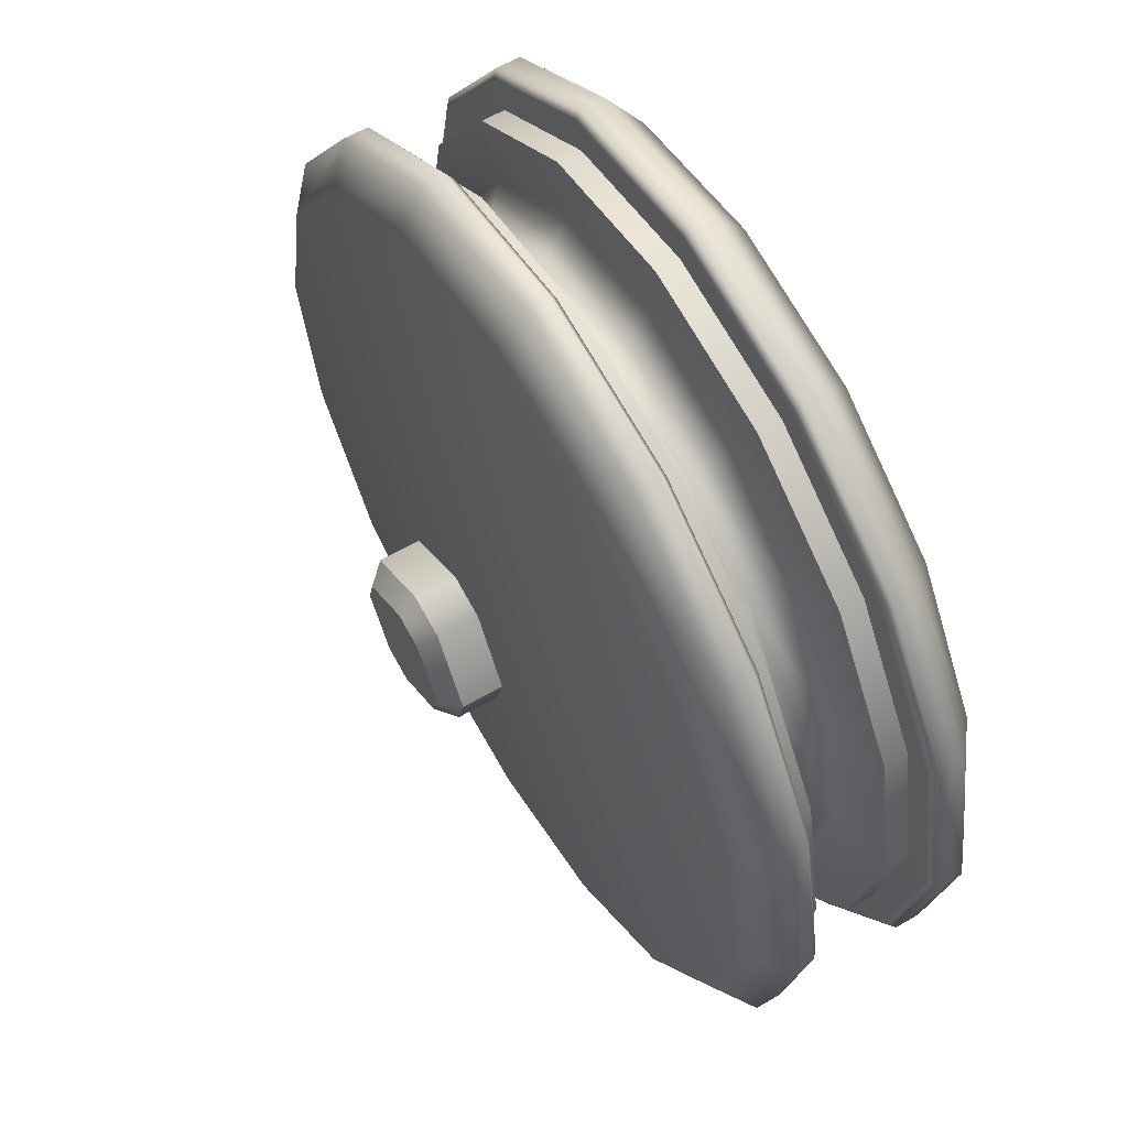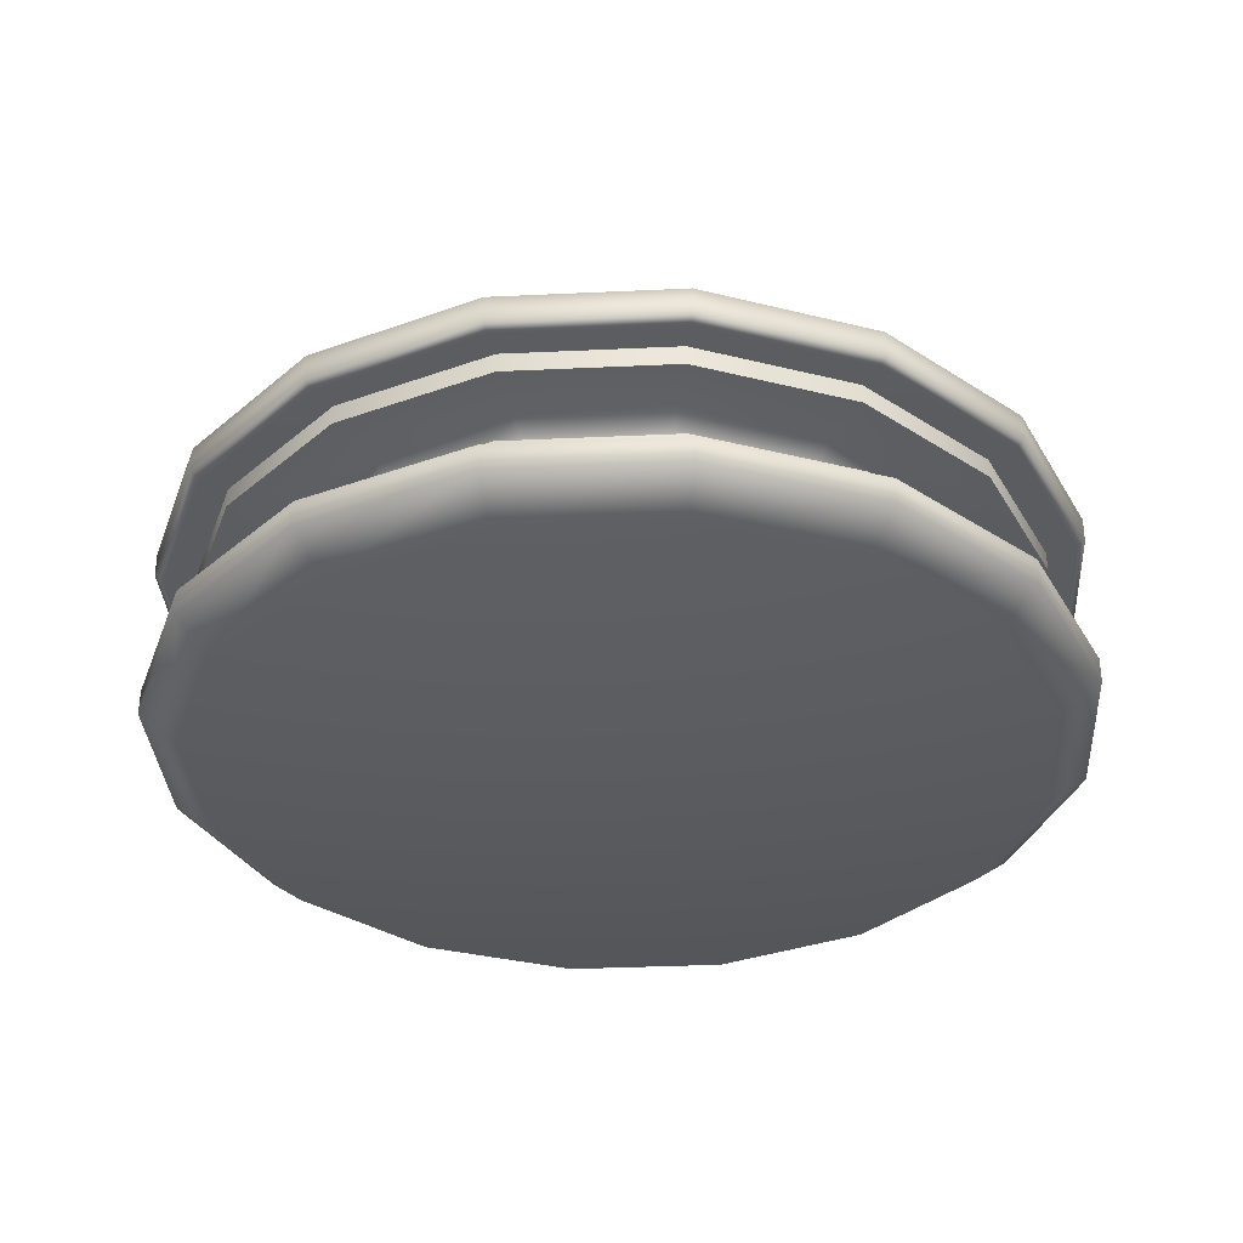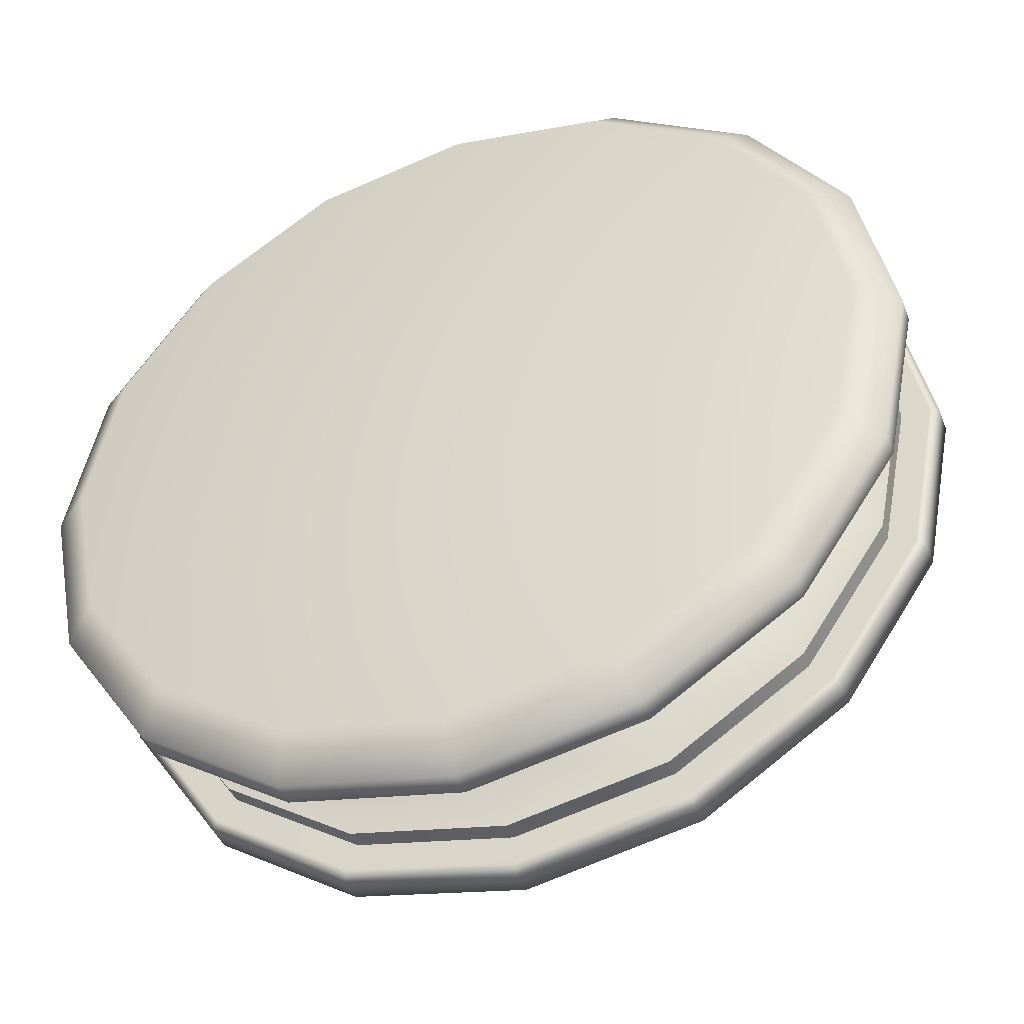
<metadata>
{"format":"obj","ext":"obj","renderer":"f3d","projection":"perspective","resolution":1024,"background":"white","views":[{"elev":60.9,"azim":59.3,"up":"+Y"},{"elev":-33.7,"azim":59.9,"up":"+Z"},{"elev":-44.1,"azim":-159.7,"up":"+Y"}]}
</metadata>
<code>
g SmartCombine_7
v 0.3964 0.3961 -0.01762
v 0.5178 0.2143 -0.01762
v 0.5178 0.2143 0.01472
v 0.3964 0.3961 0.01472
v 0.2147 0.5175 -0.01762
v 0.2147 0.5175 0.01472
v 0.0003458 0.5601 -0.01762
v 0.0003472 0.5601 0.01472
v -0.214 0.5175 -0.01762
v -0.214 0.5175 0.01472
v -0.3957 0.3961 -0.01762
v -0.3957 0.3961 0.01472
v -0.5171 0.2143 -0.01762
v -0.5171 0.2143 0.01472
v -0.5598 0 -0.01762
v -0.5598 0 0.01472
v -0.5171 -0.2143 -0.01762
v -0.5171 -0.2143 0.01472
v -0.3957 -0.3961 -0.01762
v -0.3957 -0.3961 0.01472
v -0.214 -0.5175 -0.01762
v -0.214 -0.5175 0.01472
v 0.0003456 -0.5601 -0.01762
v -0.214 -0.5175 -0.01762
v -0.214 -0.5175 0.01472
v 0.0003464 -0.5601 0.01472
v 0.2147 -0.5175 -0.01762
v 0.2147 -0.5175 0.01472
v 0.3964 -0.3961 -0.01762
v 0.3964 -0.3961 0.01472
v 0.5178 -0.2143 -0.01762
v 0.5178 -0.2143 0.01472
v 0.5605 0 -0.01762
v 0.5605 0 0.01472
v 0.5178 0.2143 -0.01762
v 0.5178 0.2143 0.01472
v 0.5178 0.2143 -0.1502
v 0.5178 0.2143 -0.1178
v 0.3964 0.3961 -0.1178
v 0.3964 0.3961 -0.1502
v 0.2147 0.5175 -0.1178
v 0.2147 0.5175 -0.1502
v 0.0003458 0.5601 -0.1178
v 0.0003458 0.5601 -0.1502
v -0.214 0.5175 -0.1178
v -0.214 0.5175 -0.1502
v -0.3957 0.3961 -0.1178
v -0.3957 0.3961 -0.1502
v -0.5171 0.2143 -0.1178
v -0.5171 0.2143 -0.1502
v -0.5598 0 -0.1178
v -0.5598 0 -0.1502
v -0.5171 -0.2143 -0.1178
v -0.5171 -0.2143 -0.1502
v -0.3957 -0.3961 -0.1178
v -0.3957 -0.3961 -0.1502
v -0.214 -0.5175 -0.1178
v -0.214 -0.5175 -0.1502
v 0.5605 0 -0.1502
v 0.5178 0.2143 -0.1178
v 0.5178 0.2143 -0.1502
v 0.5605 0 -0.1178
v 0.5178 -0.2143 -0.1502
v 0.5178 -0.2143 -0.1178
v 0.3964 -0.3961 -0.1502
v 0.3964 -0.3961 -0.1178
v 0.2147 -0.5175 -0.1502
v 0.2147 -0.5175 -0.1178
v 0.0003456 -0.5601 -0.1502
v 0.0003456 -0.5601 -0.1178
v -0.214 -0.5175 -0.1502
v -0.214 -0.5175 -0.1178
v 0.3964 0.3961 -0.1178
v 0.5178 0.2143 -0.1178
v 0.4459 0.1846 -0.1087
v 0.3414 0.341 -0.1087
v 0.2147 0.5175 -0.1178
v 0.3054 0.3051 -0.06773
v 0.399 0.1651 -0.06773
v 0.1849 0.4455 -0.1087
v 0.0003458 0.5601 -0.1178
v 0.1655 0.3986 -0.06773
v 0.3414 0.341 -0.02681
v 0.4459 0.1846 -0.02681
v 0.5178 0.2143 -0.01762
v 0.3964 0.3961 -0.01762
v 0.1849 0.4455 -0.02681
v 0.2147 0.5175 -0.01762
v 0.0003458 0.4823 -0.02681
v 0.0003458 0.5601 -0.01762
v 0.0003458 0.4823 -0.1087
v -0.214 0.5175 -0.1178
v 0.0003458 0.4315 -0.06773
v -0.1842 0.4455 -0.02681
v -0.214 0.5175 -0.01762
v -0.1842 0.4455 -0.1087
v -0.3957 0.3961 -0.1178
v -0.1648 0.3986 -0.06773
v -0.3407 0.341 -0.02681
v -0.3957 0.3961 -0.01762
v -0.3407 0.341 -0.1087
v -0.5171 0.2143 -0.1178
v -0.3048 0.3051 -0.06773
v -0.4452 0.1846 -0.02681
v -0.5171 0.2143 -0.01762
v -0.4452 0.1846 -0.1087
v -0.5598 0 -0.1178
v -0.3983 0.1651 -0.06773
v -0.4819 0 -0.02681
v -0.5598 0 -0.01762
v -0.4819 0 -0.1087
v -0.5171 -0.2143 -0.1178
v -0.4311 0 -0.06773
v -0.4452 -0.1846 -0.02681
v -0.5171 -0.2143 -0.01762
v -0.4452 -0.1846 -0.1087
v -0.3957 -0.3961 -0.1178
v -0.3983 -0.1651 -0.06773
v -0.3407 -0.341 -0.02681
v -0.3957 -0.3961 -0.01762
v -0.3407 -0.341 -0.1087
v -0.214 -0.5175 -0.1178
v -0.1842 -0.4455 -0.1087
v -0.1648 -0.3986 -0.06773
v -0.3048 -0.3051 -0.06773
v -0.1842 -0.4455 -0.02681
v -0.214 -0.5175 -0.01762
v 0.5605 0 -0.01762
v 0.5178 0.2143 -0.01762
v 0.4459 0.1846 -0.02681
v 0.4826 0 -0.02681
v 0.5178 -0.2143 -0.01762
v 0.4318 0 -0.06773
v 0.399 0.1651 -0.06773
v 0.4459 -0.1846 -0.02681
v 0.3964 -0.3961 -0.01762
v 0.4826 0 -0.1087
v 0.4459 0.1846 -0.1087
v 0.5178 0.2143 -0.1178
v 0.5605 0 -0.1178
v 0.4459 -0.1846 -0.1087
v 0.5178 -0.2143 -0.1178
v 0.399 -0.1651 -0.06773
v 0.3414 -0.341 -0.1087
v 0.3964 -0.3961 -0.1178
v 0.3414 -0.341 -0.02681
v 0.2147 -0.5175 -0.01762
v 0.3054 -0.3051 -0.06773
v 0.1849 -0.4455 -0.1087
v 0.2147 -0.5175 -0.1178
v 0.1849 -0.4455 -0.02681
v 0.0003456 -0.5601 -0.01762
v 0.1655 -0.3986 -0.06773
v 0.0003456 -0.4823 -0.1087
v 0.0003456 -0.5601 -0.1178
v 0.0003456 -0.4823 -0.02681
v -0.214 -0.5175 -0.01762
v -0.1842 -0.4455 -0.02681
v -0.1648 -0.3986 -0.06773
v 0.0003456 -0.4315 -0.06773
v -0.1842 -0.4455 -0.1087
v -0.214 -0.5175 -0.1178
v -0.111 0 0.2118
v -0.05548 -0.09609 0.1557
v -0.111 0 0.1557
v -0.05548 -0.09609 0.2118
v -7.153e-08 -0.111 0.1557
v -7.153e-08 -0.111 0.2118
v 0.09609 -0.05548 0.1557
v -7.153e-08 -0.111 0.1557
v -7.153e-08 -0.111 0.2118
v 0.09609 -0.05548 0.2118
v 0.111 0 0.1557
v 0.111 0 0.2118
v 0.05548 0.09609 0.1557
v 0.111 0 0.1557
v 0.111 0 0.2118
v 0.05548 0.09609 0.2118
v -7.153e-08 0.111 0.1557
v -7.153e-08 0.111 0.2118
v -0.09609 0.05548 0.1557
v -7.153e-08 0.111 0.1557
v -7.153e-08 0.111 0.2118
v -0.09609 0.05548 0.2118
v -0.111 0 0.1557
v -0.111 0 0.2118
v -7.153e-08 0 0.2358
v -0.04304 -0.07454 0.2358
v -0.08607 0 0.2358
v -7.153e-08 -0.08607 0.2358
v -0.07454 0.04304 0.2358
v 0.07454 -0.04304 0.2358
v -7.153e-08 0.08607 0.2358
v 0.08607 0 0.2358
v 0.04304 0.07454 0.2358
v 0.5525 0.2288 0.008344
v 0.4228 0.4228 0.008344
v 2.861e-07 0 0.008344
v 0.598 0 0.008344
v 0.2288 0.5525 0.008344
v 0.5525 -0.2288 0.008344
v 2.861e-07 0.598 0.008344
v 0.4228 -0.4228 0.008344
v -0.2288 0.5525 0.008344
v 0.2288 -0.5525 0.008344
v -0.4228 0.4228 0.008344
v 2.861e-07 -0.598 0.008344
v -0.5525 0.2288 0.008344
v -0.2288 -0.5525 0.008344
v -0.598 0 0.008344
v -0.4228 -0.4228 0.008344
v -0.5525 -0.2288 0.008344
v -0.5525 0.2288 -0.1502
v -0.4228 0.4228 -0.1502
v -2.861e-07 0 -0.1502
v -0.598 0 -0.1502
v -0.2288 0.5525 -0.1502
v -0.5525 -0.2288 -0.1502
v -2.861e-07 0.598 -0.1502
v -0.4228 -0.4228 -0.1502
v 0.2288 0.5525 -0.1502
v -0.2288 -0.5525 -0.1502
v 0.4228 0.4228 -0.1502
v -2.861e-07 -0.598 -0.1502
v 0.5525 0.2288 -0.1502
v 0.2288 -0.5525 -0.1502
v 0.598 0 -0.1502
v 0.4228 -0.4228 -0.1502
v 0.5525 -0.2288 -0.1502
v -0.04304 -0.07454 0.2358
v -0.05548 -0.09609 0.2118
v -0.111 0 0.2118
v -0.08607 0 0.2358
v -7.153e-08 -0.08607 0.2358
v -0.09609 0.05548 0.2118
v -7.153e-08 -0.111 0.2118
v -0.07454 0.04304 0.2358
v 0.07454 -0.04304 0.2358
v -7.153e-08 0.111 0.2118
v 0.09609 -0.05548 0.2118
v -7.153e-08 0.08607 0.2358
v 0.08607 0 0.2358
v 0.05548 0.09609 0.2118
v 0.111 0 0.2118
v 0.04304 0.07454 0.2358
v 0.5525 0.2288 0.008344
v 0.5644 0.2338 0.01814
v 0.432 0.432 0.01814
v 0.4228 0.4228 0.008344
v 0.598 0 0.008344
v 0.2338 0.5644 0.01814
v 0.2288 0.5525 0.008344
v 0.6109 0 0.01814
v 0.5525 -0.2288 0.008344
v 2.861e-07 0.6109 0.01814
v 2.861e-07 0.598 0.008344
v 0.5644 -0.2338 0.01814
v 0.4228 -0.4228 0.008344
v -0.2338 0.5644 0.01814
v -0.2288 0.5525 0.008344
v 0.432 -0.432 0.01814
v 0.2288 -0.5525 0.008344
v -0.432 0.432 0.01814
v -0.4228 0.4228 0.008344
v 0.2338 -0.5644 0.01814
v 2.861e-07 -0.598 0.008344
v -0.5644 0.2338 0.01814
v -0.5525 0.2288 0.008344
v 2.861e-07 -0.6109 0.01814
v -0.2288 -0.5525 0.008344
v -0.6109 0 0.01814
v -0.598 0 0.008344
v -0.2338 -0.5644 0.01814
v -0.4228 -0.4228 0.008344
v -0.5644 -0.2338 0.01814
v -0.5525 -0.2288 0.008344
v -0.432 -0.432 0.01814
v -0.432 0.432 0.05199
v -0.5644 0.2338 0.05199
v -0.6109 0 0.05199
v -0.5644 -0.2338 0.05199
v -0.432 -0.432 0.05199
v -0.2338 -0.5644 0.05199
v -0.2338 0.5644 0.05199
v 2.861e-07 -0.6109 0.05199
v 2.861e-07 0.6109 0.05199
v 0.2338 -0.5644 0.05199
v 0.2338 0.5644 0.05199
v 0.432 -0.432 0.05199
v 0.432 0.432 0.05199
v 0.5644 -0.2338 0.05199
v 0.5644 0.2338 0.05199
v 0.6109 0 0.05199
v 2.861e-07 0.5556 0.09399
v 0.2126 0.5133 0.09399
v 2.861e-07 0 0.09399
v -0.2126 0.5133 0.09399
v 0.3928 0.3928 0.09399
v -0.3928 0.3928 0.09399
v 0.5133 0.2126 0.09399
v -0.5133 0.2126 0.09399
v 0.5556 0 0.09399
v -0.5556 0 0.09399
v 0.5133 -0.2126 0.09399
v -0.5133 -0.2126 0.09399
v 0.3928 -0.3928 0.09399
v -0.3928 -0.3928 0.09399
v 0.2126 -0.5133 0.09399
v -0.2126 -0.5133 0.09399
v 2.861e-07 -0.5556 0.09399
v -0.5525 0.2288 -0.1502
v -0.5644 0.2338 -0.16
v -0.432 0.432 -0.16
v -0.4228 0.4228 -0.1502
v -0.598 0 -0.1502
v -0.2338 0.5644 -0.16
v -0.2288 0.5525 -0.1502
v -0.6109 0 -0.16
v -0.5525 -0.2288 -0.1502
v -2.861e-07 0.6109 -0.16
v -2.861e-07 0.598 -0.1502
v -0.5644 -0.2338 -0.16
v -0.4228 -0.4228 -0.1502
v 0.2338 0.5644 -0.16
v 0.2288 0.5525 -0.1502
v -0.432 -0.432 -0.16
v -0.2288 -0.5525 -0.1502
v 0.432 0.432 -0.16
v 0.4228 0.4228 -0.1502
v -0.2338 -0.5644 -0.16
v -2.861e-07 -0.598 -0.1502
v 0.5644 0.2338 -0.16
v 0.5525 0.2288 -0.1502
v -2.861e-07 -0.6109 -0.16
v 0.2288 -0.5525 -0.1502
v 0.6109 0 -0.16
v 0.598 0 -0.1502
v 0.2338 -0.5644 -0.16
v 0.4228 -0.4228 -0.1502
v 0.5644 -0.2338 -0.16
v 0.5525 -0.2288 -0.1502
v 0.432 -0.432 -0.16
v 0.432 0.432 -0.1938
v 0.5644 0.2338 -0.1938
v 0.6109 0 -0.1938
v 0.5644 -0.2338 -0.1938
v 0.432 -0.432 -0.1938
v 0.2338 -0.5644 -0.1938
v 0.2338 0.5644 -0.1938
v -2.861e-07 -0.6109 -0.1938
v -2.861e-07 0.6109 -0.1938
v -0.2338 -0.5644 -0.1938
v -0.2338 0.5644 -0.1938
v -0.432 -0.432 -0.1938
v -0.432 0.432 -0.1938
v -0.5644 -0.2338 -0.1938
v -0.5644 0.2338 -0.1938
v -0.6109 0 -0.1938
v -2.861e-07 0.5556 -0.2358
v -0.2126 0.5133 -0.2358
v -2.861e-07 0 -0.2358
v 0.2126 0.5133 -0.2358
v -0.3928 0.3928 -0.2358
v 0.3928 0.3928 -0.2358
v -0.5133 0.2126 -0.2358
v 0.5133 0.2126 -0.2358
v -0.5556 0 -0.2358
v 0.5556 0 -0.2358
v -0.5133 -0.2126 -0.2358
v 0.5133 -0.2126 -0.2358
v -0.3928 -0.3928 -0.2358
v 0.3928 -0.3928 -0.2358
v -0.2126 -0.5133 -0.2358
v 0.2126 -0.5133 -0.2358
v -2.861e-07 -0.5556 -0.2358
g SmartCombine_7_0
f 3 2 1
f 4 3 1
f 4 1 5
f 6 4 5
f 6 5 7
f 8 6 7
f 8 7 9
f 10 8 9
f 10 9 11
f 12 10 11
f 12 11 13
f 14 12 13
f 14 13 15
f 16 14 15
f 16 15 17
f 18 16 17
f 18 17 19
f 20 18 19
f 20 19 21
f 22 20 21
f 25 24 23
f 26 25 23
f 26 23 27
f 28 26 27
f 28 27 29
f 30 28 29
f 30 29 31
f 32 30 31
f 32 31 33
f 34 32 33
f 34 33 35
f 36 34 35
f 39 38 37
f 40 39 37
f 41 39 40
f 42 41 40
f 43 41 42
f 44 43 42
f 45 43 44
f 46 45 44
f 47 45 46
f 48 47 46
f 49 47 48
f 50 49 48
f 51 49 50
f 52 51 50
f 53 51 52
f 54 53 52
f 55 53 54
f 56 55 54
f 57 55 56
f 58 57 56
f 61 60 59
f 60 62 59
f 59 62 63
f 62 64 63
f 63 64 65
f 64 66 65
f 65 66 67
f 66 68 67
f 67 68 69
f 68 70 69
f 69 70 71
f 70 72 71
f 75 74 73
f 76 75 73
f 76 73 77
f 75 76 78
f 79 75 78
f 80 76 77
f 80 77 81
f 82 78 76
f 80 82 76
f 78 83 79
f 83 84 79
f 84 83 85
f 83 86 85
f 87 83 78
f 83 87 86
f 82 87 78
f 87 88 86
f 87 89 88
f 87 82 89
f 89 90 88
f 91 80 81
f 91 81 92
f 82 80 93
f 82 93 89
f 80 91 93
f 89 94 90
f 89 93 94
f 94 95 90
f 96 91 92
f 96 92 97
f 93 91 98
f 93 98 94
f 91 96 98
f 94 99 95
f 94 98 99
f 99 100 95
f 101 96 97
f 101 97 102
f 98 96 103
f 98 103 99
f 96 101 103
f 99 104 100
f 99 103 104
f 104 105 100
f 106 101 102
f 106 102 107
f 103 101 108
f 103 108 104
f 101 106 108
f 104 109 105
f 104 108 109
f 109 110 105
f 111 106 107
f 111 107 112
f 108 106 113
f 108 113 109
f 106 111 113
f 109 114 110
f 109 113 114
f 114 115 110
f 116 111 112
f 116 112 117
f 113 111 118
f 113 118 114
f 111 116 118
f 114 119 115
f 114 118 119
f 119 120 115
f 121 116 117
f 121 117 122
f 123 121 122
f 121 123 124
f 118 116 125
f 116 121 125
f 125 121 124
f 118 125 119
f 125 124 126
f 119 125 126
f 119 126 120
f 126 127 120
f 130 129 128
f 131 130 128
f 131 128 132
f 131 133 130
f 133 134 130
f 135 131 132
f 135 132 136
f 133 137 134
f 137 138 134
f 138 137 139
f 137 140 139
f 137 141 140
f 141 137 133
f 141 142 140
f 143 133 131
f 143 141 133
f 135 143 131
f 141 144 142
f 144 141 143
f 144 145 142
f 146 135 136
f 146 136 147
f 148 143 135
f 148 144 143
f 146 148 135
f 144 149 145
f 149 144 148
f 149 150 145
f 151 146 147
f 151 147 152
f 153 148 146
f 153 149 148
f 151 153 146
f 149 154 150
f 154 149 153
f 154 155 150
f 156 151 152
f 156 152 157
f 158 156 157
f 158 159 156
f 160 153 151
f 156 160 151
f 159 160 156
f 160 154 153
f 159 161 160
f 161 154 160
f 154 161 155
f 161 162 155
f 165 164 163
f 164 166 163
f 164 167 166
f 167 168 166
f 171 170 169
f 172 171 169
f 169 173 172
f 173 174 172
f 177 176 175
f 178 177 175
f 175 179 178
f 179 180 178
f 183 182 181
f 184 183 181
f 181 185 184
f 185 186 184
f 189 188 187
f 187 188 190
f 187 191 189
f 187 190 192
f 187 193 191
f 187 192 194
f 187 195 193
f 187 194 195
f 198 197 196
f 198 196 199
f 198 200 197
f 198 199 201
f 198 202 200
f 198 201 203
f 198 204 202
f 198 203 205
f 198 206 204
f 198 205 207
f 198 208 206
f 198 207 209
f 198 210 208
f 198 209 211
f 198 212 210
f 198 211 212
f 215 214 213
f 215 213 216
f 215 217 214
f 215 216 218
f 215 219 217
f 215 218 220
f 215 221 219
f 215 220 222
f 215 223 221
f 215 222 224
f 215 225 223
f 215 224 226
f 215 227 225
f 215 226 228
f 215 229 227
f 215 228 229
f 232 231 230
f 233 232 230
f 234 230 231
f 232 233 235
f 236 234 231
f 233 237 235
f 238 234 236
f 235 237 239
f 240 238 236
f 237 241 239
f 242 238 240
f 239 241 243
f 244 242 240
f 241 245 243
f 245 242 244
f 243 245 244
f 248 247 246
f 249 248 246
f 250 246 247
f 251 248 249
f 252 251 249
f 253 250 247
f 250 253 254
f 255 251 252
f 256 255 252
f 253 257 254
f 254 257 258
f 259 255 256
f 260 259 256
f 257 261 258
f 258 261 262
f 263 259 260
f 264 263 260
f 261 265 262
f 262 265 266
f 267 263 264
f 268 267 264
f 265 269 266
f 266 269 270
f 271 267 268
f 272 271 268
f 269 273 270
f 270 273 274
f 275 271 272
f 276 275 272
f 274 277 276
f 273 277 274
f 277 275 276
f 278 263 267
f 279 267 271
f 279 278 267
f 280 271 275
f 280 279 271
f 281 275 277
f 281 280 275
f 282 277 273
f 282 281 277
f 283 273 269
f 283 282 273
f 278 284 263
f 284 259 263
f 285 283 269
f 285 269 265
f 284 286 259
f 286 255 259
f 287 285 265
f 287 265 261
f 286 288 255
f 288 251 255
f 289 287 261
f 289 261 257
f 288 290 251
f 290 248 251
f 291 289 257
f 291 257 253
f 290 292 248
f 292 247 248
f 293 253 247
f 293 291 253
f 292 293 247
f 286 294 288
f 288 295 290
f 294 295 288
f 294 296 295
f 297 294 286
f 297 296 294
f 284 297 286
f 295 298 290
f 290 298 292
f 295 296 298
f 299 297 284
f 299 296 297
f 278 299 284
f 298 300 292
f 293 292 300
f 298 296 300
f 301 299 278
f 301 296 299
f 279 301 278
f 302 293 300
f 300 296 302
f 303 296 301
f 303 301 279
f 302 296 304
f 293 302 291
f 302 304 291
f 280 303 279
f 291 304 289
f 305 303 280
f 305 296 303
f 281 305 280
f 304 306 289
f 304 296 306
f 289 306 287
f 307 305 281
f 307 296 305
f 282 307 281
f 306 308 287
f 306 296 308
f 287 308 285
f 309 307 282
f 309 296 307
f 283 309 282
f 285 310 283
f 308 310 285
f 308 296 310
f 310 309 283
f 310 296 309
f 313 312 311
f 314 313 311
f 315 311 312
f 316 313 314
f 317 316 314
f 318 315 312
f 315 318 319
f 320 316 317
f 321 320 317
f 318 322 319
f 319 322 323
f 324 320 321
f 325 324 321
f 322 326 323
f 323 326 327
f 328 324 325
f 329 328 325
f 326 330 327
f 327 330 331
f 332 328 329
f 333 332 329
f 330 334 331
f 331 334 335
f 336 332 333
f 337 336 333
f 334 338 335
f 335 338 339
f 340 336 337
f 341 340 337
f 339 342 341
f 338 342 339
f 342 340 341
f 343 328 332
f 344 332 336
f 344 343 332
f 345 336 340
f 345 344 336
f 346 340 342
f 346 345 340
f 347 342 338
f 347 346 342
f 348 338 334
f 348 347 338
f 343 349 328
f 349 324 328
f 350 348 334
f 350 334 330
f 349 351 324
f 351 320 324
f 352 350 330
f 352 330 326
f 351 353 320
f 353 316 320
f 354 352 326
f 354 326 322
f 353 355 316
f 355 313 316
f 356 354 322
f 356 322 318
f 355 357 313
f 357 312 313
f 358 318 312
f 358 356 318
f 357 358 312
f 351 359 353
f 353 360 355
f 359 360 353
f 359 361 360
f 362 359 351
f 362 361 359
f 349 362 351
f 360 363 355
f 355 363 357
f 360 361 363
f 364 362 349
f 364 361 362
f 343 364 349
f 363 365 357
f 358 357 365
f 363 361 365
f 366 364 343
f 366 361 364
f 344 366 343
f 367 358 365
f 365 361 367
f 368 361 366
f 368 366 344
f 367 361 369
f 358 367 356
f 367 369 356
f 345 368 344
f 356 369 354
f 370 368 345
f 370 361 368
f 346 370 345
f 369 371 354
f 369 361 371
f 354 371 352
f 372 370 346
f 372 361 370
f 347 372 346
f 371 373 352
f 371 361 373
f 352 373 350
f 374 372 347
f 374 361 372
f 348 374 347
f 350 375 348
f 373 375 350
f 373 361 375
f 375 374 348
f 375 361 374

</code>
